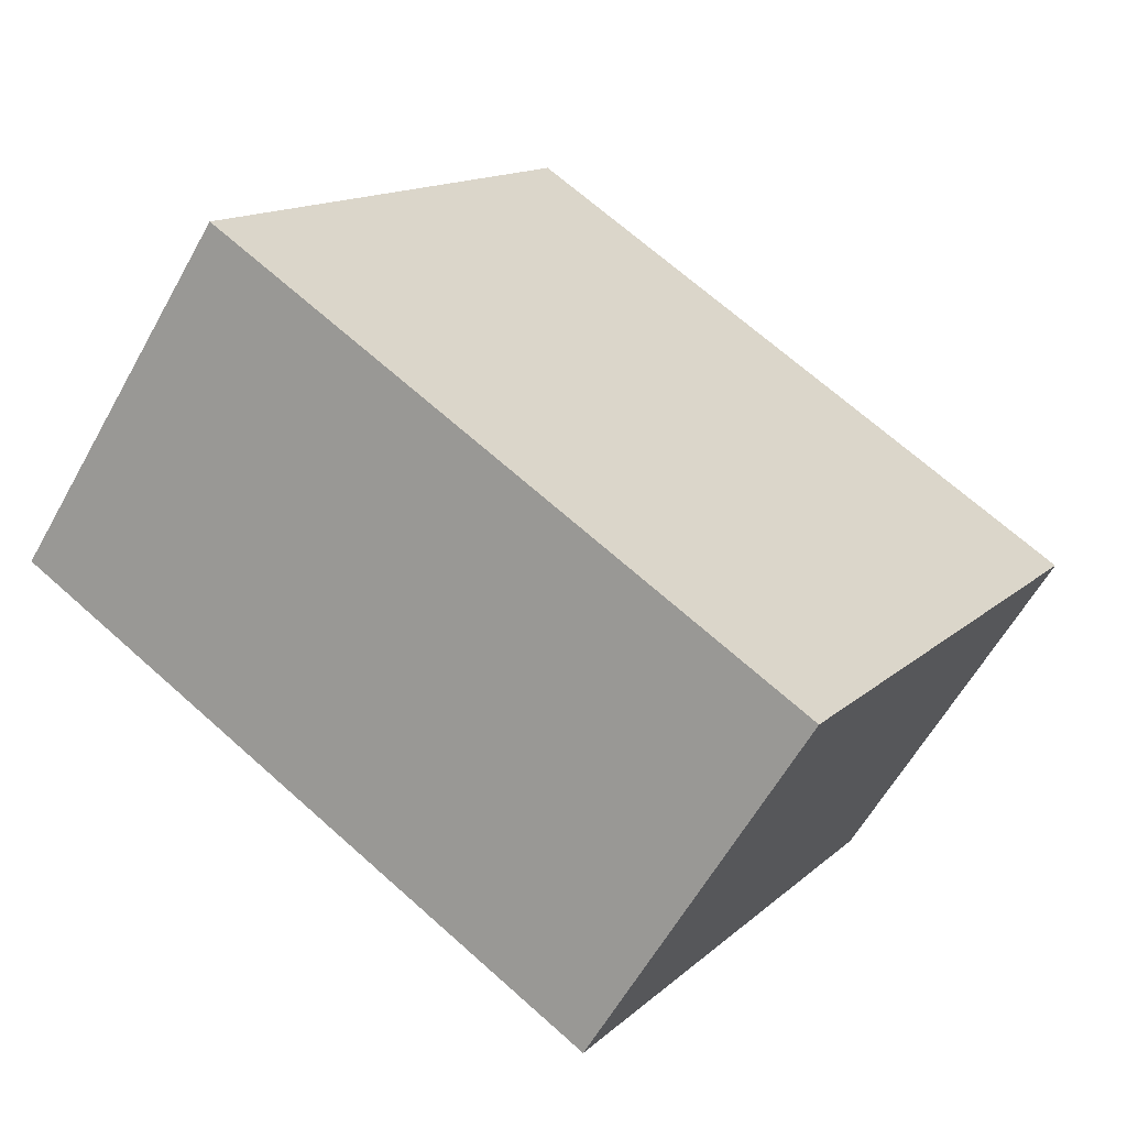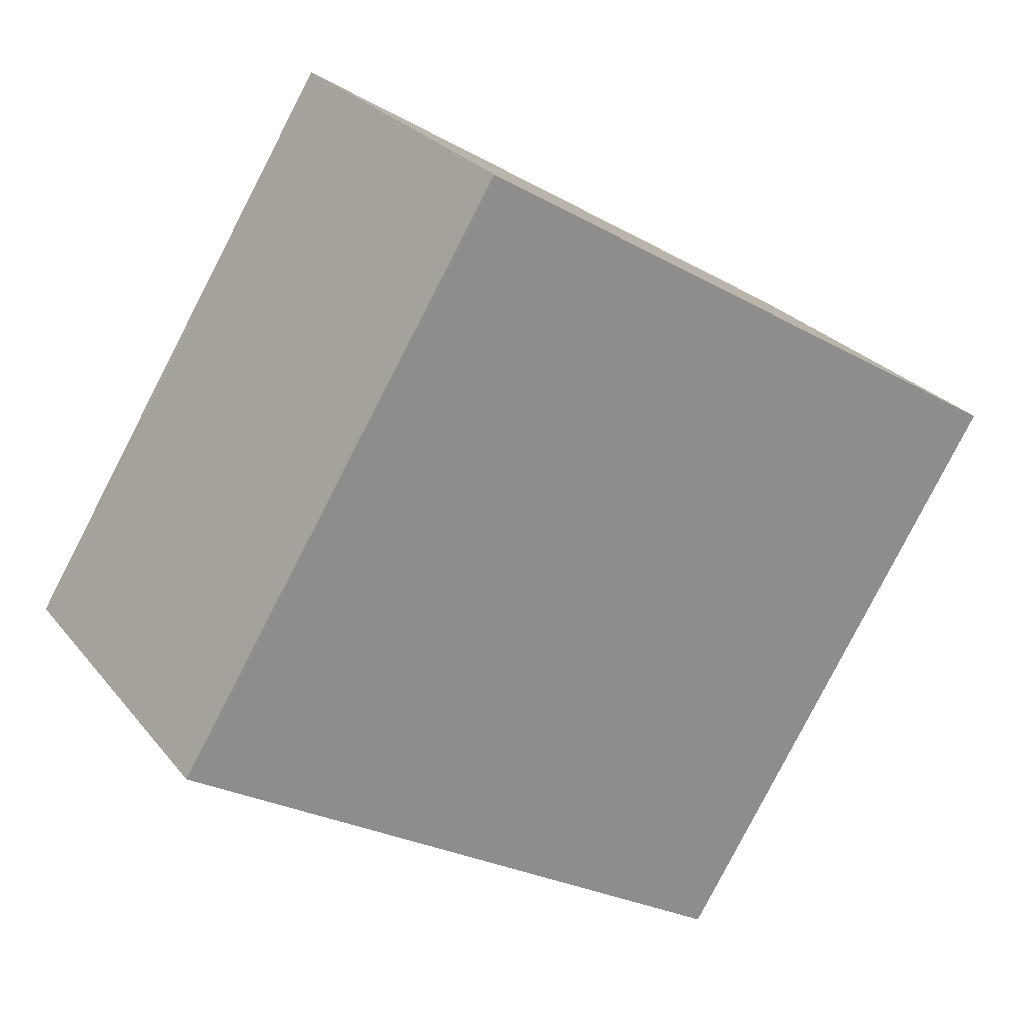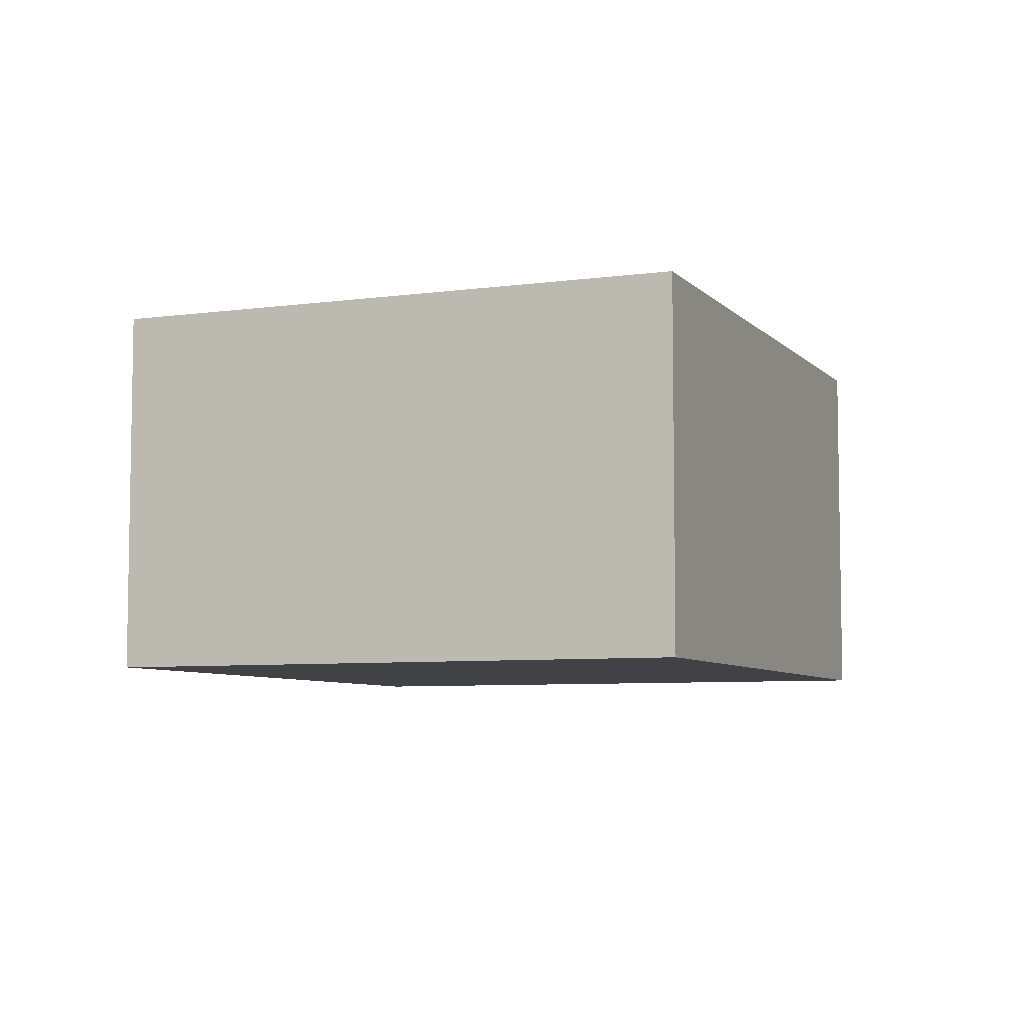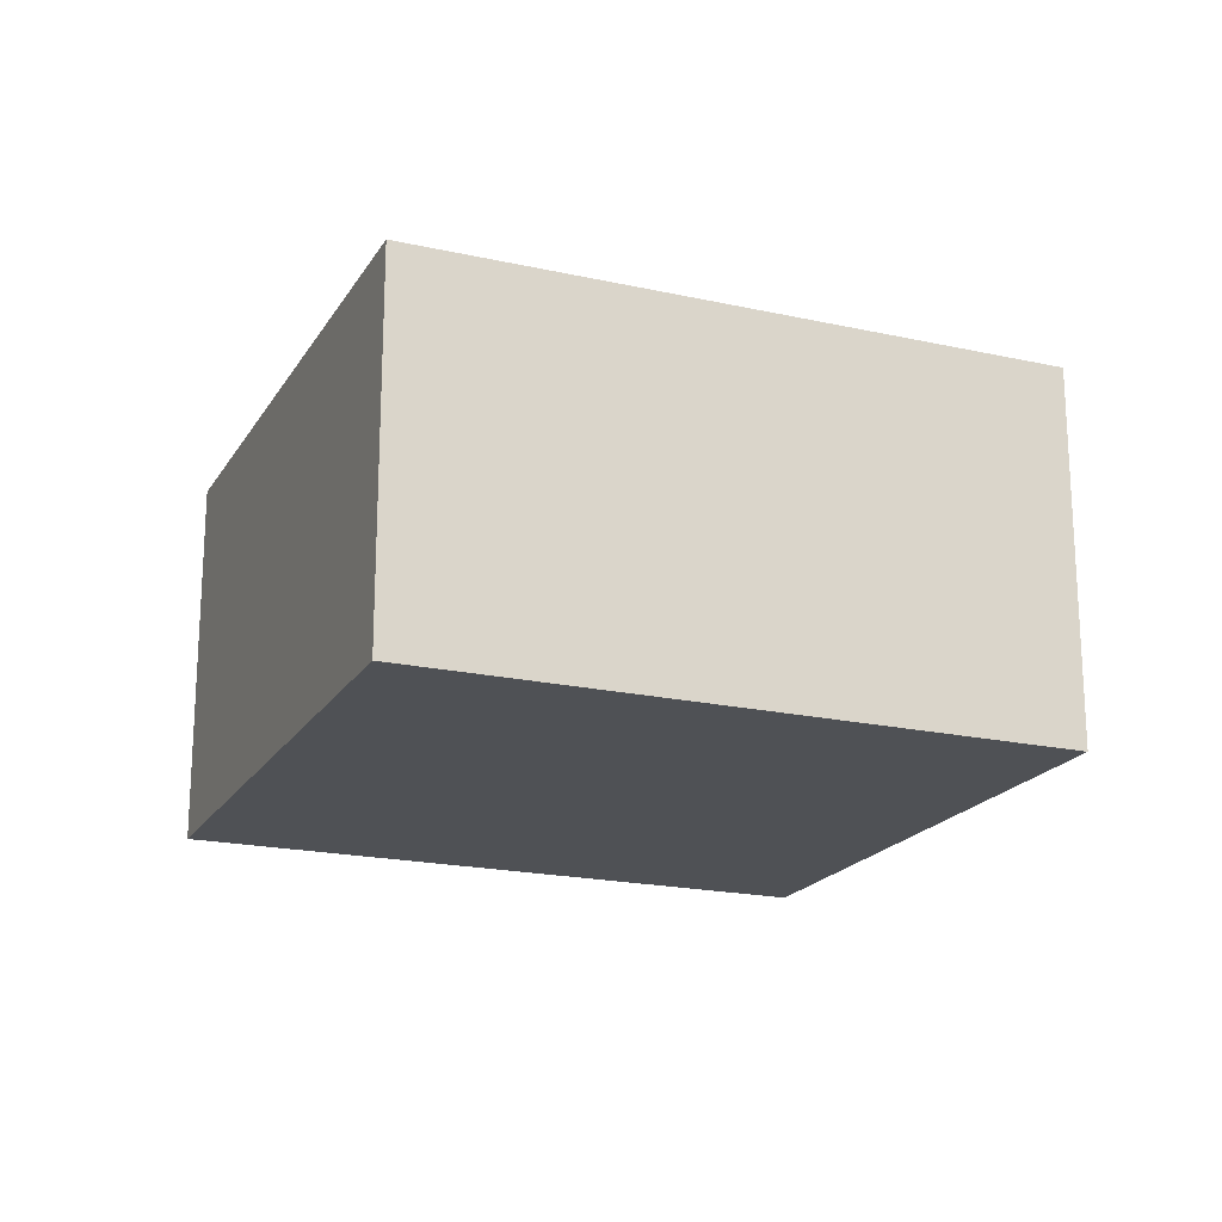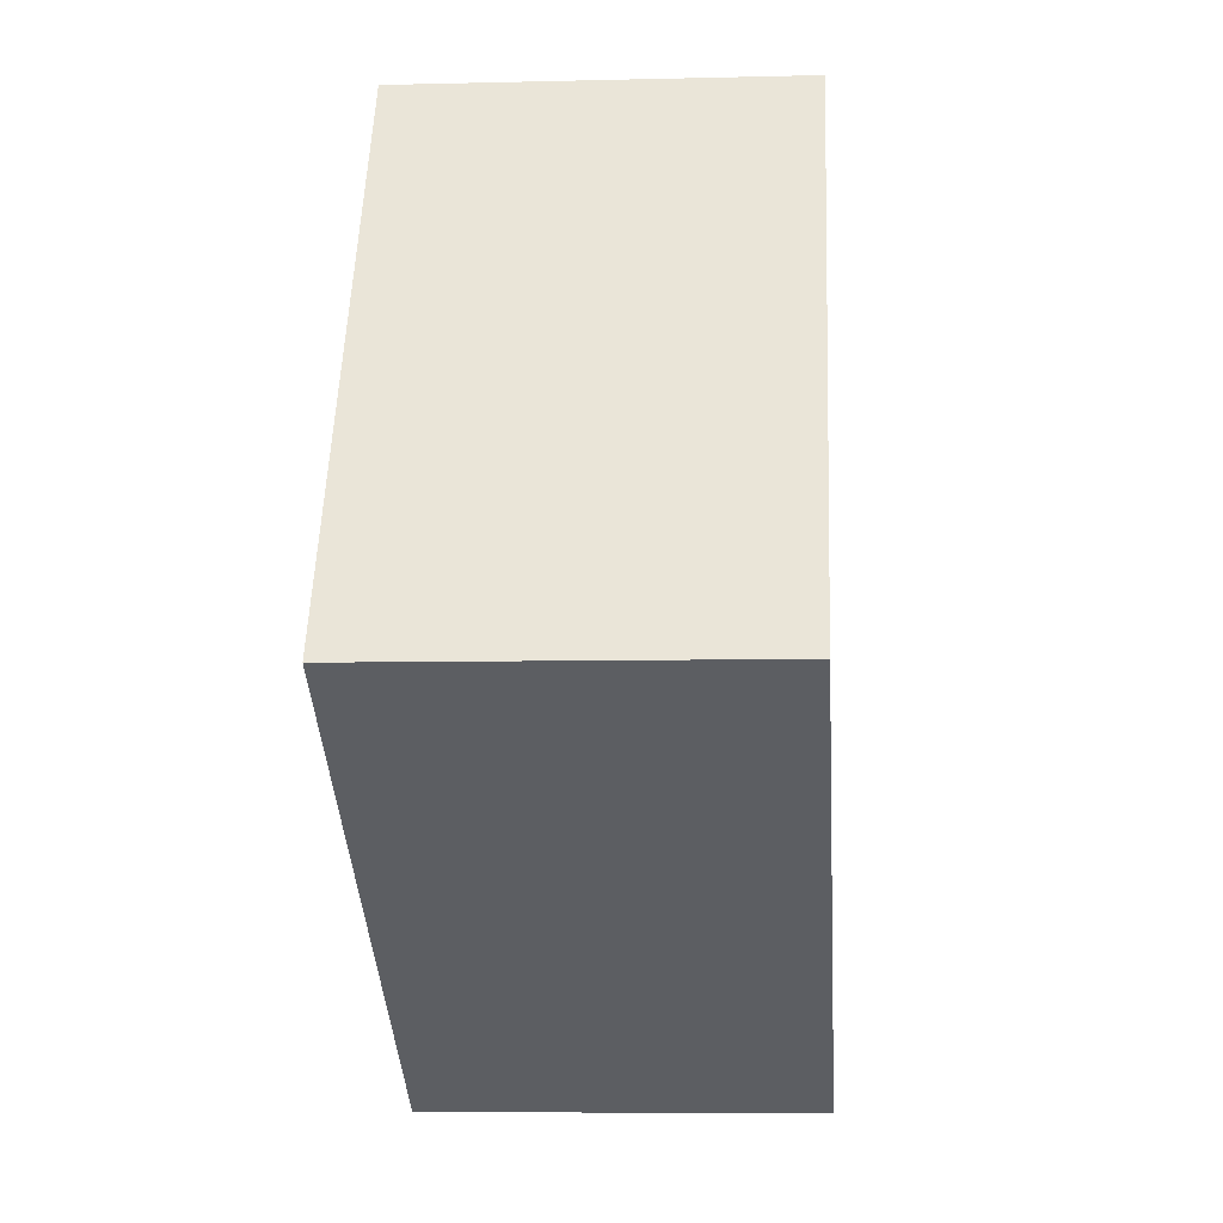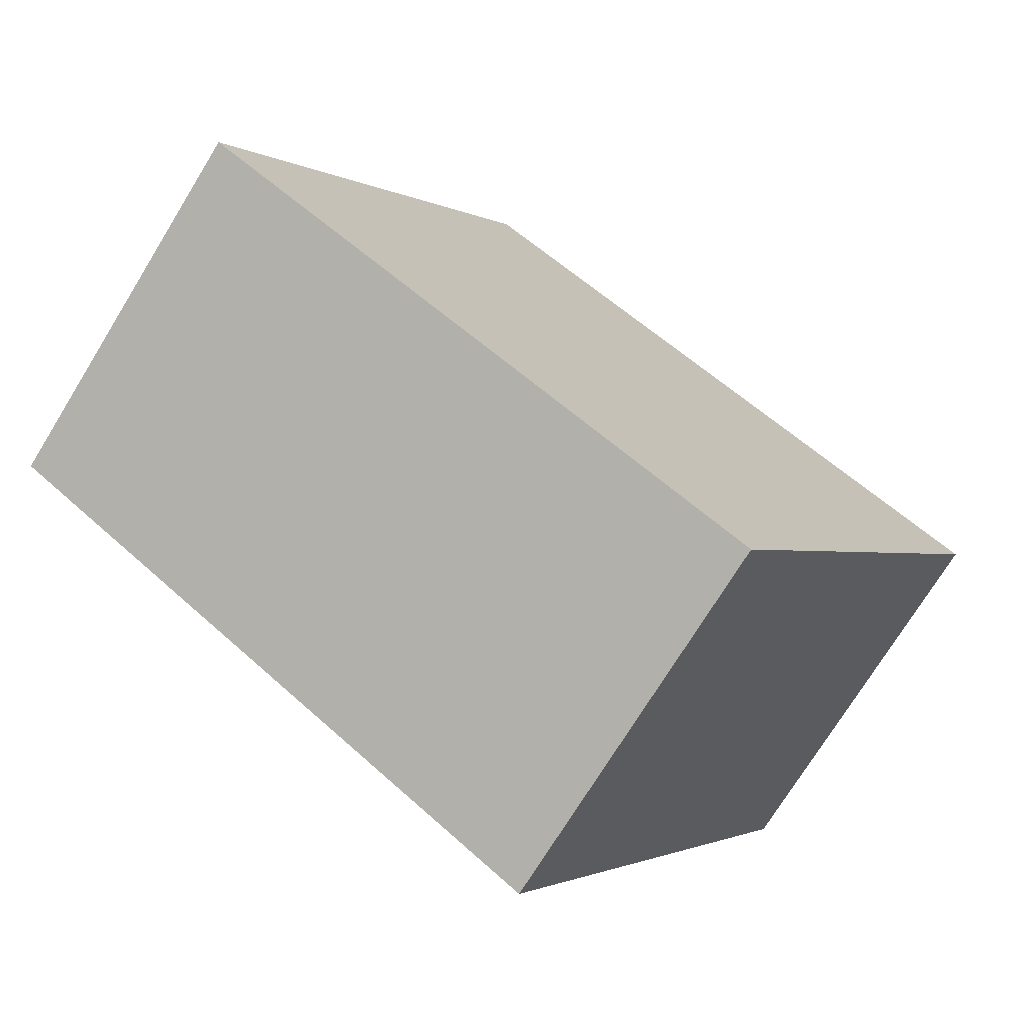
<metadata>
{"format":"obj","ext":"obj","renderer":"f3d","projection":"perspective","resolution":1024,"background":"white","views":[{"elev":-60.2,"azim":-29.0,"up":"+Z"},{"elev":25.8,"azim":-29.3,"up":"+Z"},{"elev":-6.5,"azim":-36.0,"up":"+Y"},{"elev":-19.6,"azim":-170.9,"up":"+Y"},{"elev":-6.4,"azim":-85.7,"up":"+Z"},{"elev":-73.5,"azim":-31.6,"up":"+Z"}]}
</metadata>
<code>
v  0 3.17 1.941e-16
v  7.489 3.17 1.431
v  4.782 3.17 -2.953
v  2.707 3.17 4.384
v  7.489 -8.762e-17 1.431
v  4.782 1.808e-16 -2.953
v  0 0 0
v  2.707 -2.684e-16 4.384
g defaultobject
f 1 2 3
f 2 1 4
f 5 3 2
f 3 5 6
f 6 1 3
f 1 6 7
f 7 4 1
f 4 7 8
f 8 2 4
f 2 8 5
f 5 7 6
f 7 5 8

</code>
